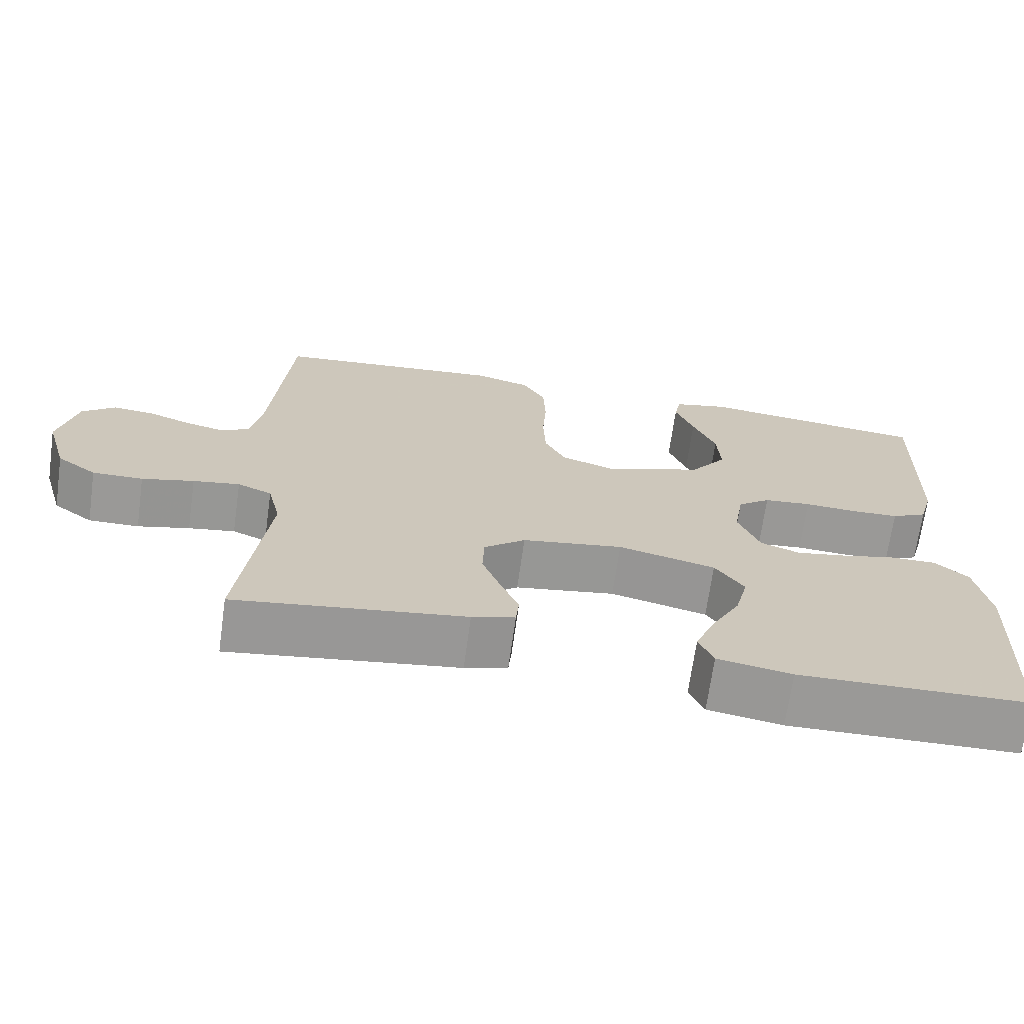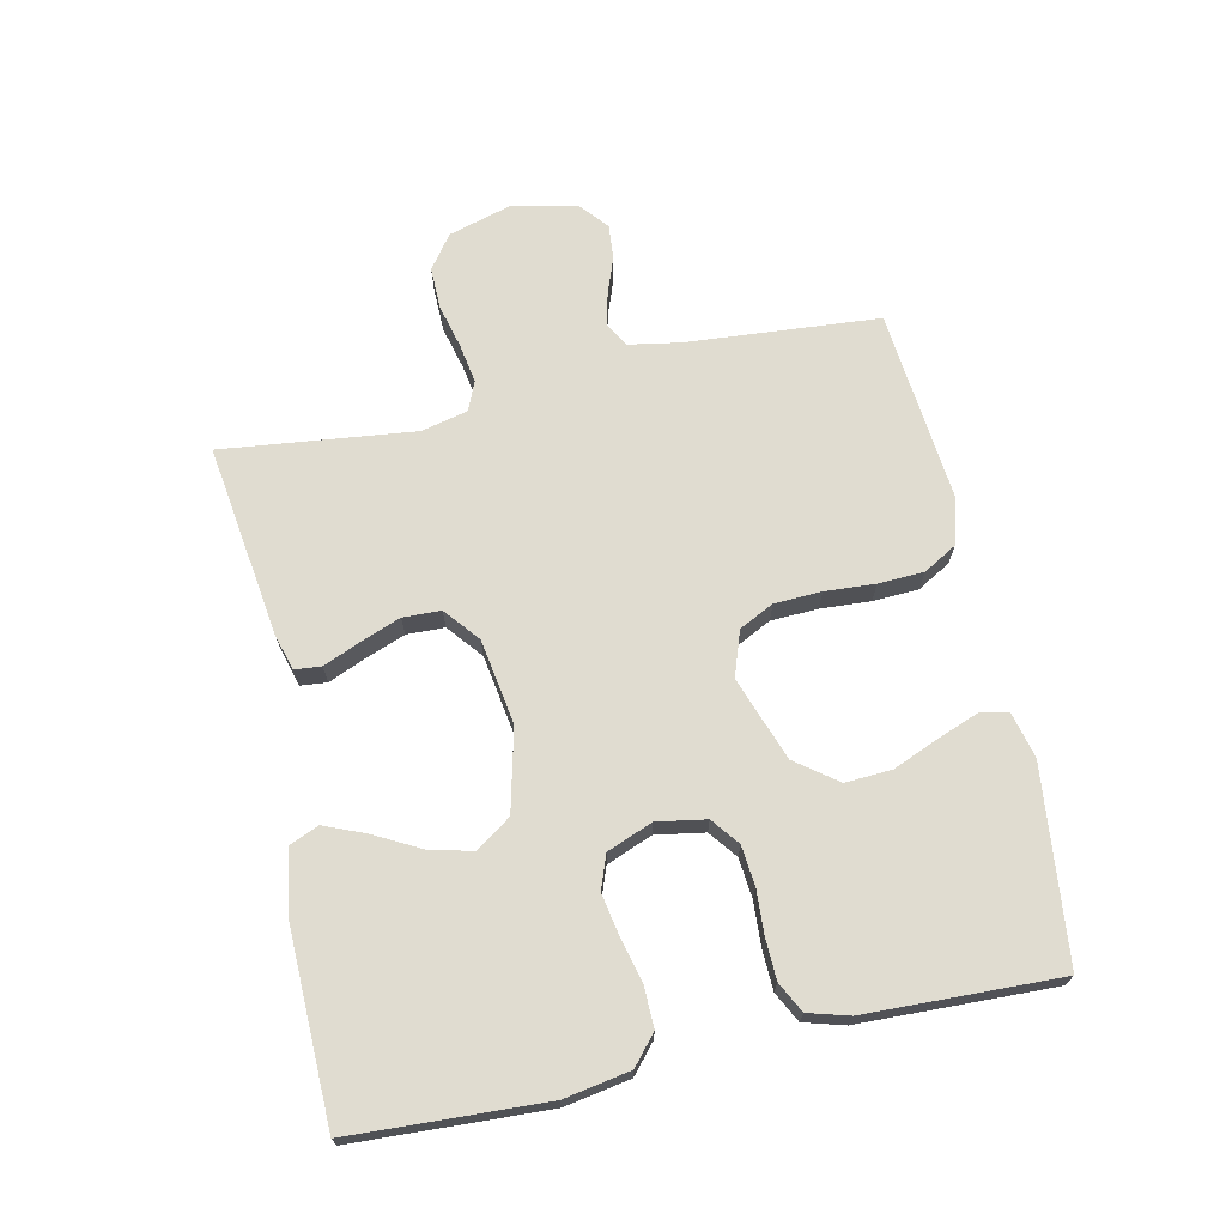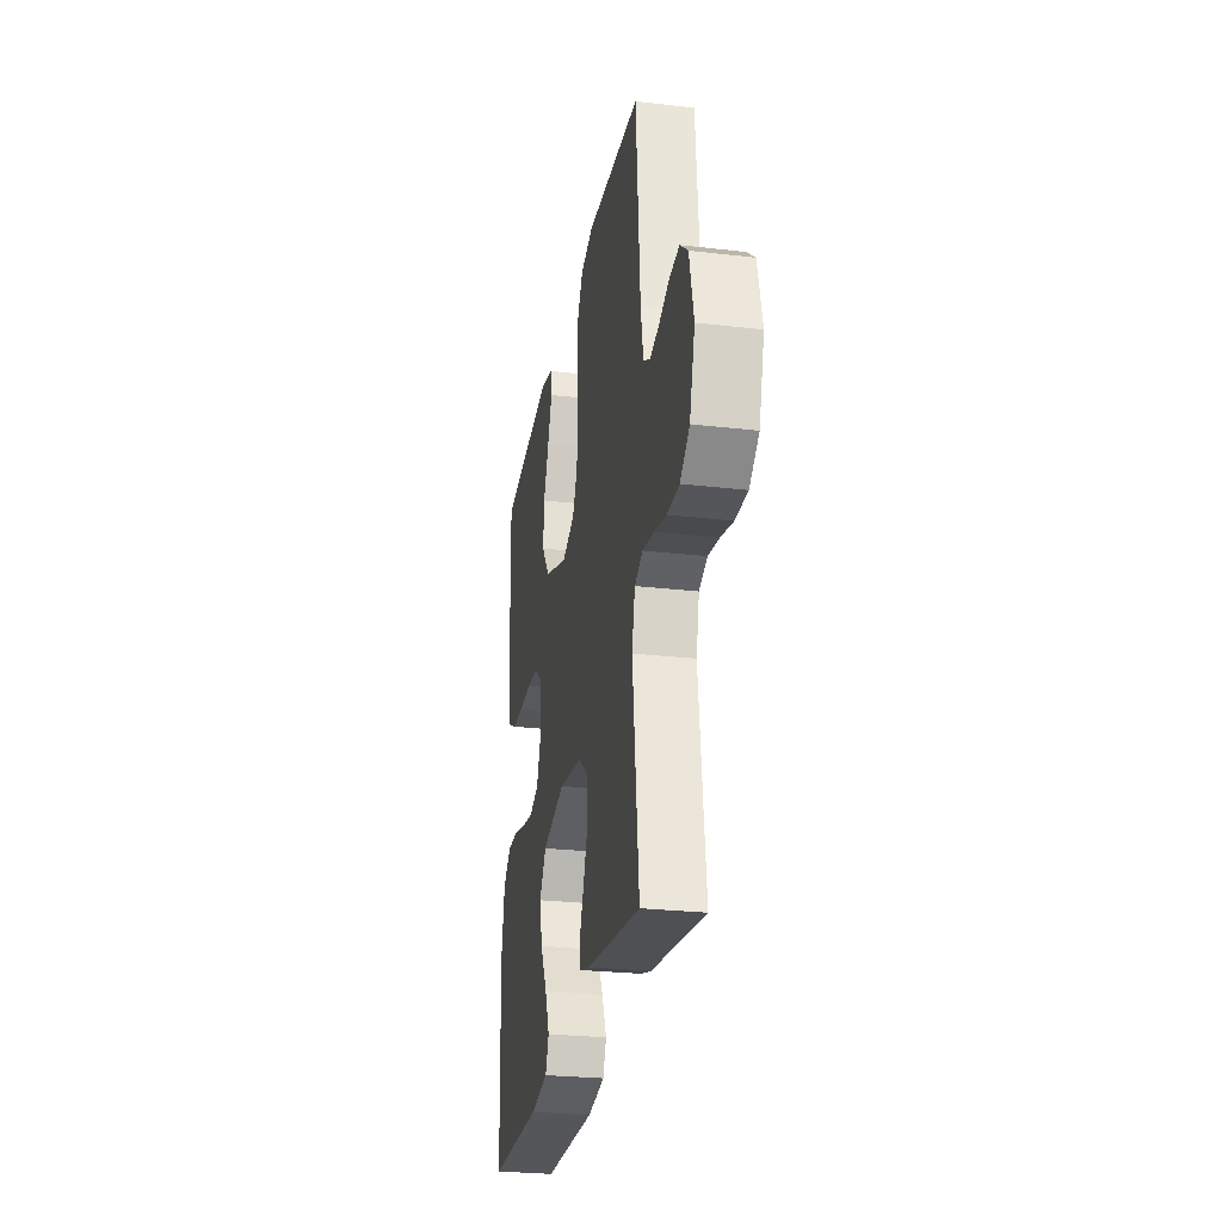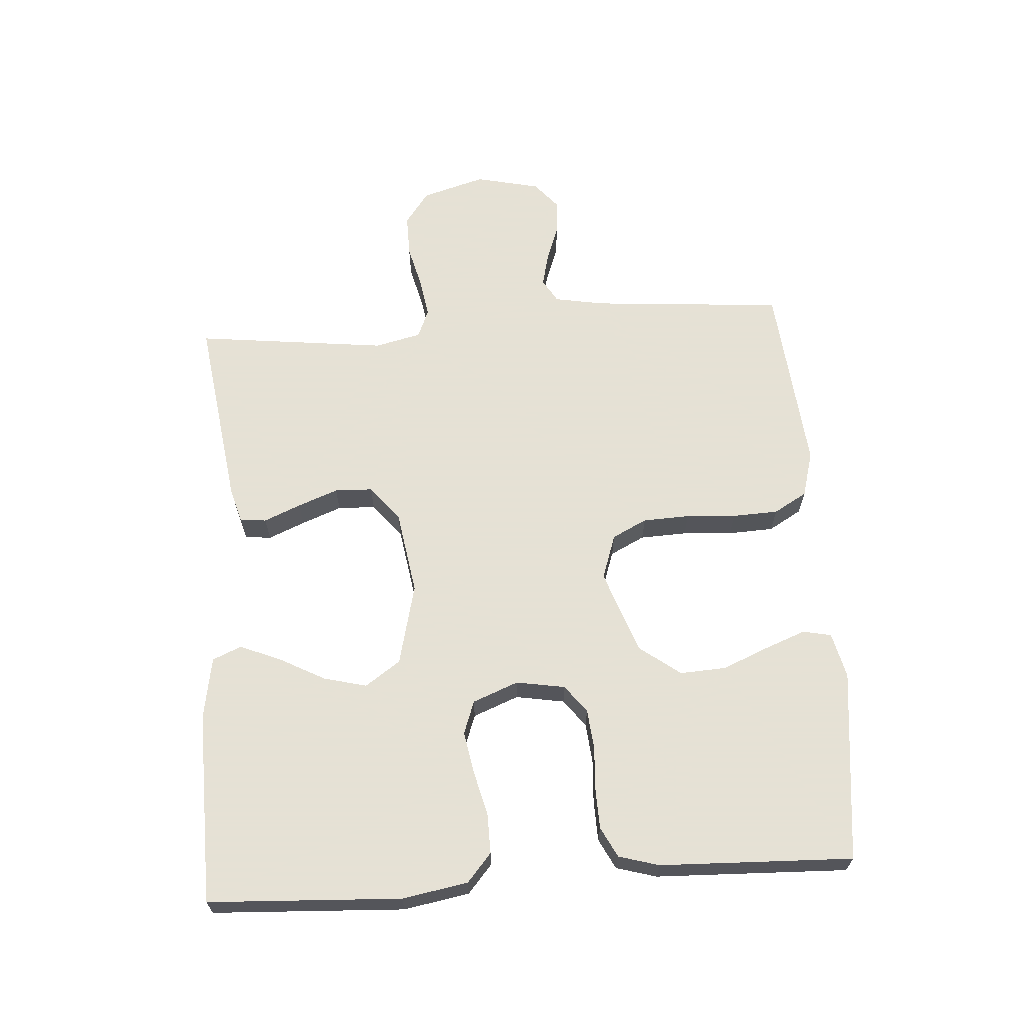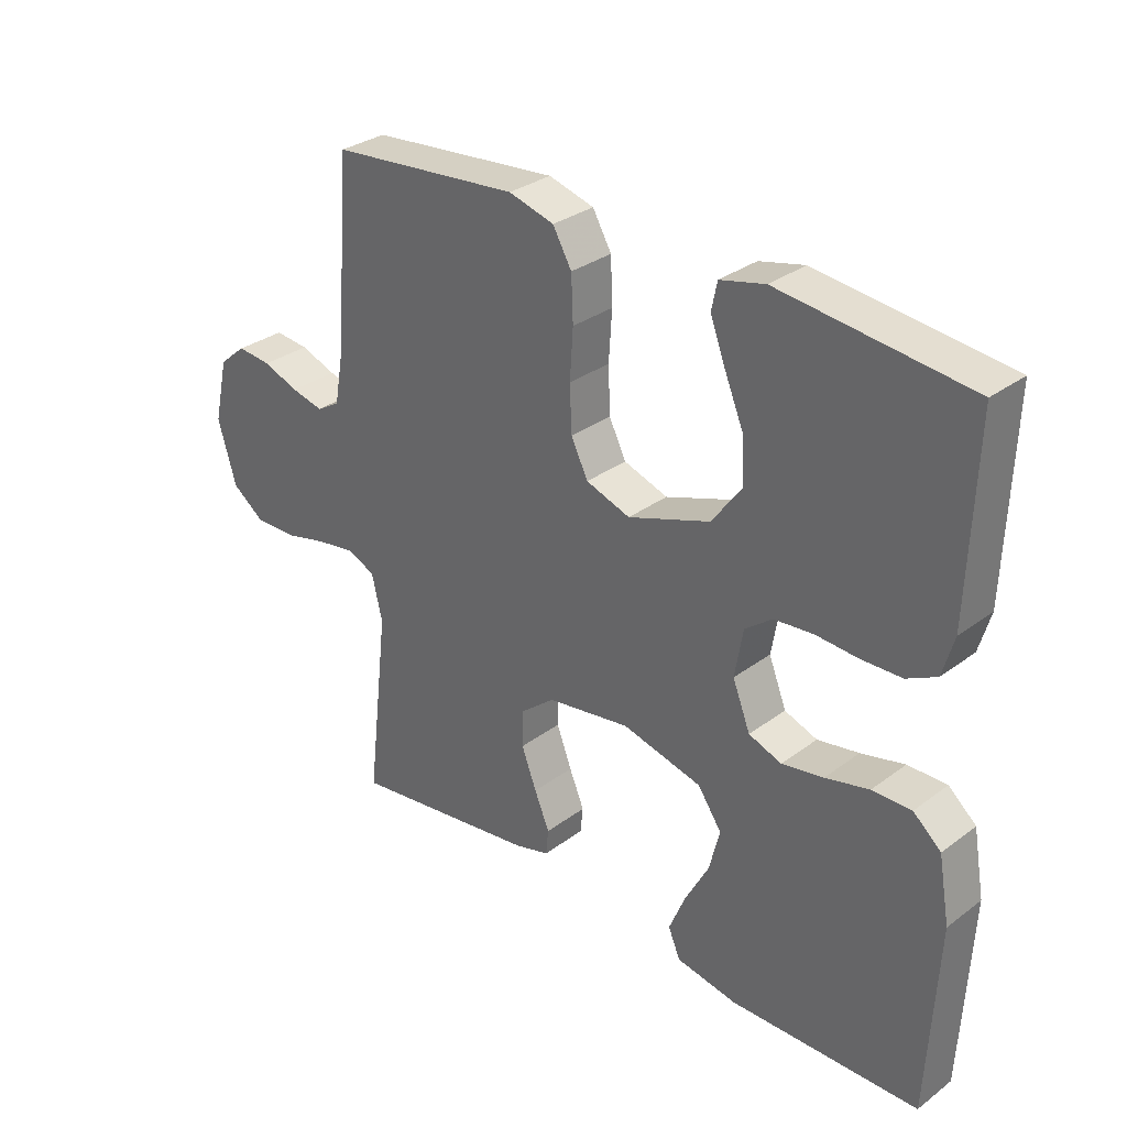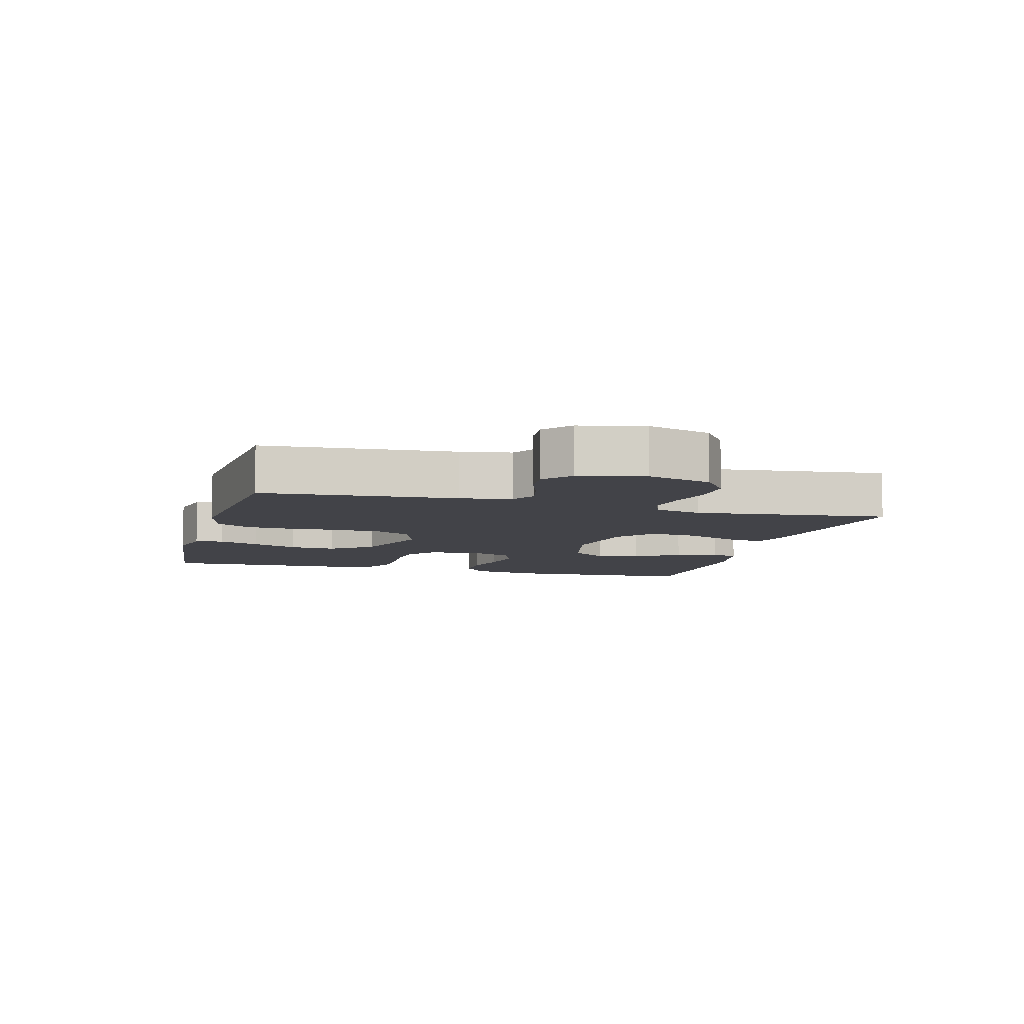
<metadata>
{"format":"obj","ext":"obj","renderer":"f3d","projection":"perspective","resolution":1024,"background":"white","views":[{"elev":-69.0,"azim":172.0,"up":"+Z"},{"elev":69.6,"azim":-102.3,"up":"+Y"},{"elev":-26.9,"azim":79.8,"up":"+Z"},{"elev":64.9,"azim":-93.9,"up":"+Y"},{"elev":31.2,"azim":-136.5,"up":"+Z"},{"elev":-7.6,"azim":74.6,"up":"+Y"}]}
</metadata>
<code>
v -0.5 0.07 -0.5
v -0.515 0.07 -0.2
v -0.497 0.07 -0.098
v -0.453 0.07 -0.06
v -0.391 0.07 -0.061
v -0.322 0.07 -0.078
v -0.256 0.07 -0.09
v -0.204 0.07 -0.071
v -0.176 0.07 0
v -0.189 0.07 0.076
v -0.232 0.07 0.109
v -0.294 0.07 0.115
v -0.362 0.07 0.111
v -0.425 0.07 0.113
v -0.472 0.07 0.137
v -0.49 0.07 0.2
v -0.5 0.07 0.5
v -0.2 0.07 0.534
v -0.129 0.07 0.517
v -0.12 0.07 0.473
v -0.144 0.07 0.41
v -0.174 0.07 0.338
v -0.178 0.07 0.266
v -0.13 0.07 0.202
v 0 0.07 0.156
v 0.07 0.07 0.18
v 0.097 0.07 0.234
v 0.1 0.07 0.307
v 0.095 0.07 0.385
v 0.098 0.07 0.456
v 0.128 0.07 0.508
v 0.2 0.07 0.528
v 0.5 0.07 0.5
v 0.524 0.07 0.2
v 0.538 0.07 0.121
v 0.575 0.07 0.099
v 0.626 0.07 0.111
v 0.683 0.07 0.132
v 0.737 0.07 0.137
v 0.78 0.07 0.101
v 0.803 0.07 0
v 0.774 0.07 -0.099
v 0.722 0.07 -0.137
v 0.656 0.07 -0.136
v 0.588 0.07 -0.119
v 0.527 0.07 -0.109
v 0.482 0.07 -0.128
v 0.465 0.07 -0.2
v 0.5 0.07 -0.5
v 0.2 0.07 -0.458
v 0.144 0.07 -0.442
v 0.14 0.07 -0.401
v 0.164 0.07 -0.344
v 0.188 0.07 -0.281
v 0.186 0.07 -0.222
v 0.132 0.07 -0.178
v 0 0.07 -0.157
v -0.127 0.07 -0.188
v -0.165 0.07 -0.243
v -0.148 0.07 -0.31
v -0.11 0.07 -0.381
v -0.084 0.07 -0.444
v -0.103 0.07 -0.489
v -0.2 0.07 -0.506
v -0.5 0 -0.5
v -0.515 0 -0.2
v -0.497 0 -0.098
v -0.453 0 -0.06
v -0.391 0 -0.061
v -0.322 0 -0.078
v -0.256 0 -0.09
v -0.204 0 -0.071
v -0.176 0 0
v -0.189 0 0.076
v -0.232 0 0.109
v -0.294 0 0.115
v -0.362 0 0.111
v -0.425 0 0.113
v -0.472 0 0.137
v -0.49 0 0.2
v -0.5 0 0.5
v -0.2 0 0.534
v -0.129 0 0.517
v -0.12 0 0.473
v -0.144 0 0.41
v -0.174 0 0.338
v -0.178 0 0.266
v -0.13 0 0.202
v 0 0 0.156
v 0.07 0 0.18
v 0.097 0 0.234
v 0.1 0 0.307
v 0.095 0 0.385
v 0.098 0 0.456
v 0.128 0 0.508
v 0.2 0 0.528
v 0.5 0 0.5
v 0.524 0 0.2
v 0.538 0 0.121
v 0.575 0 0.099
v 0.626 0 0.111
v 0.683 0 0.132
v 0.737 0 0.137
v 0.78 0 0.101
v 0.803 0 0
v 0.774 0 -0.099
v 0.722 0 -0.137
v 0.656 0 -0.136
v 0.588 0 -0.119
v 0.527 0 -0.109
v 0.482 0 -0.128
v 0.465 0 -0.2
v 0.5 0 -0.5
v 0.2 0 -0.458
v 0.144 0 -0.442
v 0.14 0 -0.401
v 0.164 0 -0.344
v 0.188 0 -0.281
v 0.186 0 -0.222
v 0.132 0 -0.178
v 0 0 -0.157
v -0.127 0 -0.188
v -0.165 0 -0.243
v -0.148 0 -0.31
v -0.11 0 -0.381
v -0.084 0 -0.444
v -0.103 0 -0.489
v -0.2 0 -0.506
f 4 5 6
f 3 4 6
f 2 3 6
f 1 2 6
f 64 1 6
f 63 64 6
f 62 63 6
f 61 62 6
f 60 61 6
f 59 60 6 7
f 58 59 7 8
f 57 58 8 9
f 56 57 9 10
f 51 52 53
f 50 51 53
f 49 50 53
f 48 49 53
f 47 48 53 54
f 43 44 45
f 42 43 45
f 41 42 45
f 40 41 45
f 39 40 45
f 38 39 45
f 37 38 45
f 36 37 45 46
f 35 36 46 47
f 32 33 34
f 31 32 34
f 30 31 34
f 29 30 34
f 28 29 34
f 34 35 47
f 28 34 47
f 27 28 47
f 20 21 22
f 19 20 22
f 18 19 22
f 17 18 22
f 16 17 22
f 15 16 22
f 14 15 22
f 13 14 22
f 12 13 22
f 11 12 22 23
f 10 11 23 24
f 47 54 55
f 47 55 56
f 27 47 56
f 26 27 56
f 25 26 56 10
f 10 24 25
f 70 69 68
f 70 68 67
f 70 67 66
f 70 66 65
f 70 65 128
f 70 128 127
f 70 127 126
f 70 126 125
f 70 125 124
f 71 70 124 123
f 72 71 123 122
f 73 72 122 121
f 74 73 121 120
f 117 116 115
f 117 115 114
f 117 114 113
f 117 113 112
f 118 117 112 111
f 109 108 107
f 109 107 106
f 109 106 105
f 109 105 104
f 109 104 103
f 109 103 102
f 109 102 101
f 110 109 101 100
f 111 110 100 99
f 98 97 96
f 98 96 95
f 98 95 94
f 98 94 93
f 98 93 92
f 111 99 98
f 111 98 92
f 111 92 91
f 86 85 84
f 86 84 83
f 86 83 82
f 86 82 81
f 86 81 80
f 86 80 79
f 86 79 78
f 86 78 77
f 86 77 76
f 87 86 76 75
f 88 87 75 74
f 119 118 111
f 120 119 111
f 120 111 91
f 120 91 90
f 74 120 90 89
f 89 88 74
f 1 65 66 2
f 2 66 67 3
f 3 67 68 4
f 4 68 69 5
f 5 69 70 6
f 6 70 71 7
f 7 71 72 8
f 8 72 73 9
f 9 73 74 10
f 10 74 75 11
f 11 75 76 12
f 12 76 77 13
f 13 77 78 14
f 14 78 79 15
f 15 79 80 16
f 16 80 81 17
f 17 81 82 18
f 18 82 83 19
f 19 83 84 20
f 20 84 85 21
f 21 85 86 22
f 22 86 87 23
f 23 87 88 24
f 24 88 89 25
f 25 89 90 26
f 26 90 91 27
f 27 91 92 28
f 28 92 93 29
f 29 93 94 30
f 30 94 95 31
f 31 95 96 32
f 32 96 97 33
f 33 97 98 34
f 34 98 99 35
f 35 99 100 36
f 36 100 101 37
f 37 101 102 38
f 38 102 103 39
f 39 103 104 40
f 40 104 105 41
f 41 105 106 42
f 42 106 107 43
f 43 107 108 44
f 44 108 109 45
f 45 109 110 46
f 46 110 111 47
f 47 111 112 48
f 48 112 113 49
f 49 113 114 50
f 50 114 115 51
f 51 115 116 52
f 52 116 117 53
f 53 117 118 54
f 54 118 119 55
f 55 119 120 56
f 56 120 121 57
f 57 121 122 58
f 58 122 123 59
f 59 123 124 60
f 60 124 125 61
f 61 125 126 62
f 62 126 127 63
f 63 127 128 64
f 64 128 65 1

</code>
